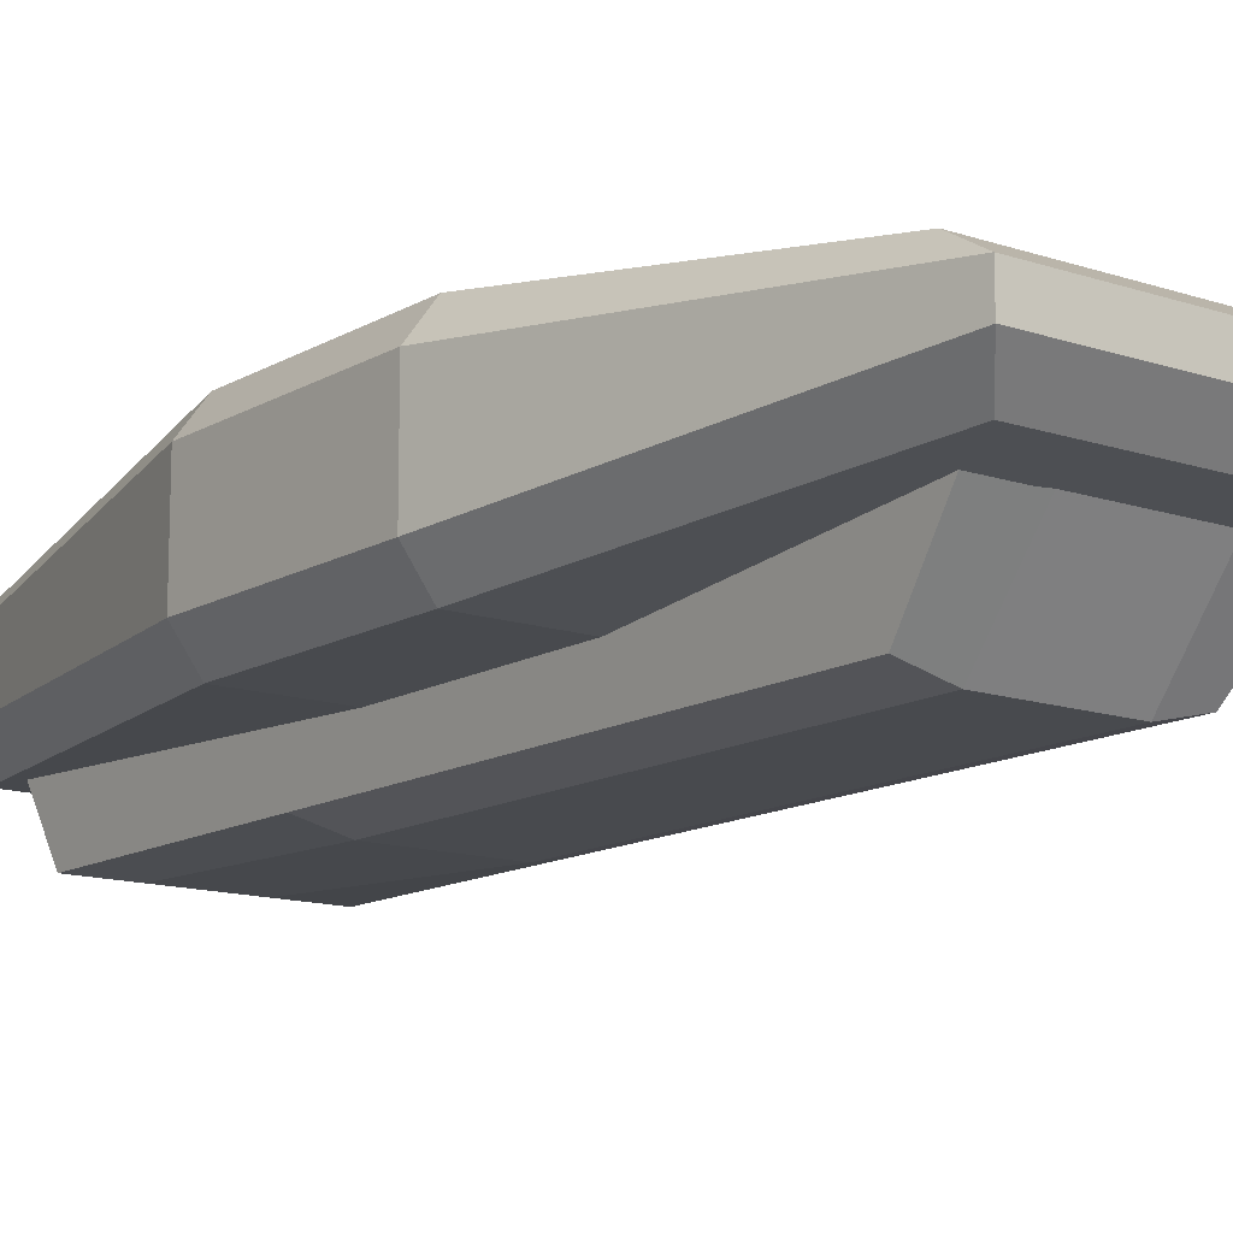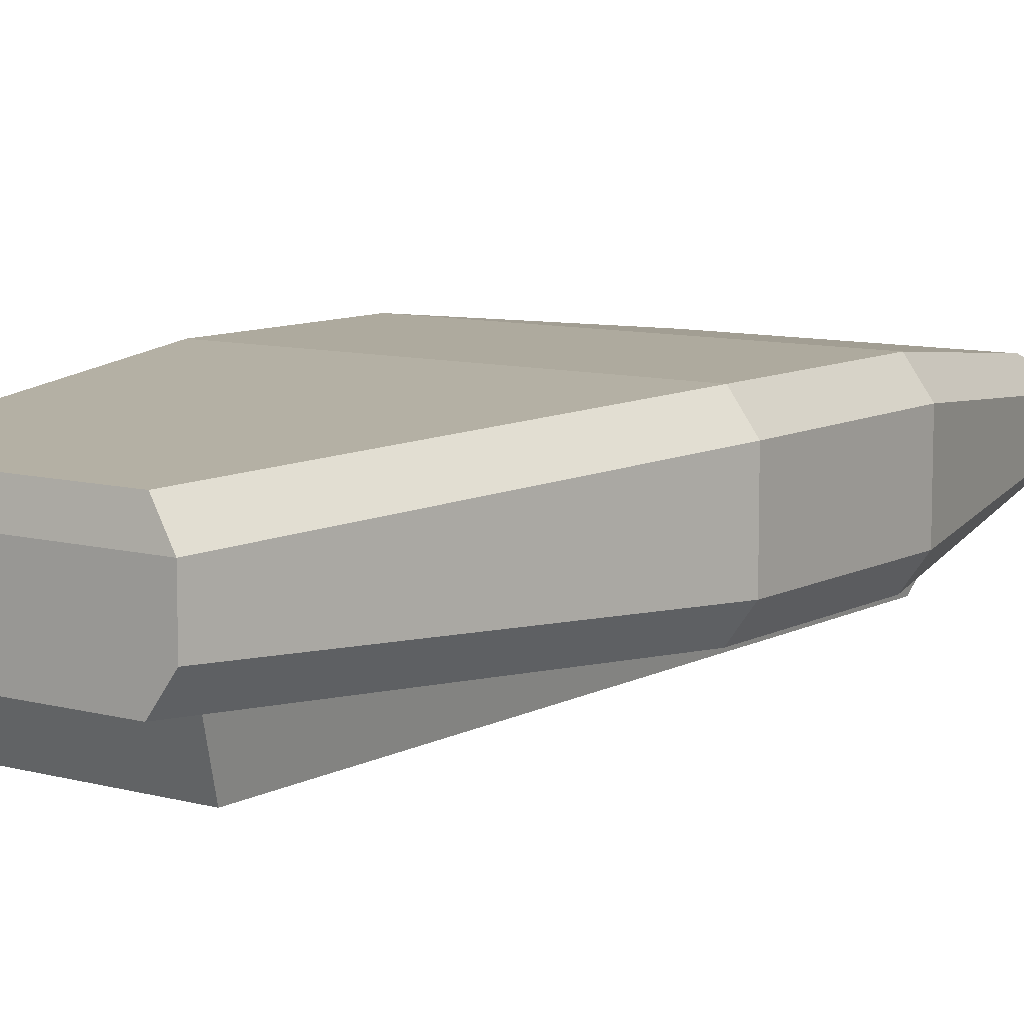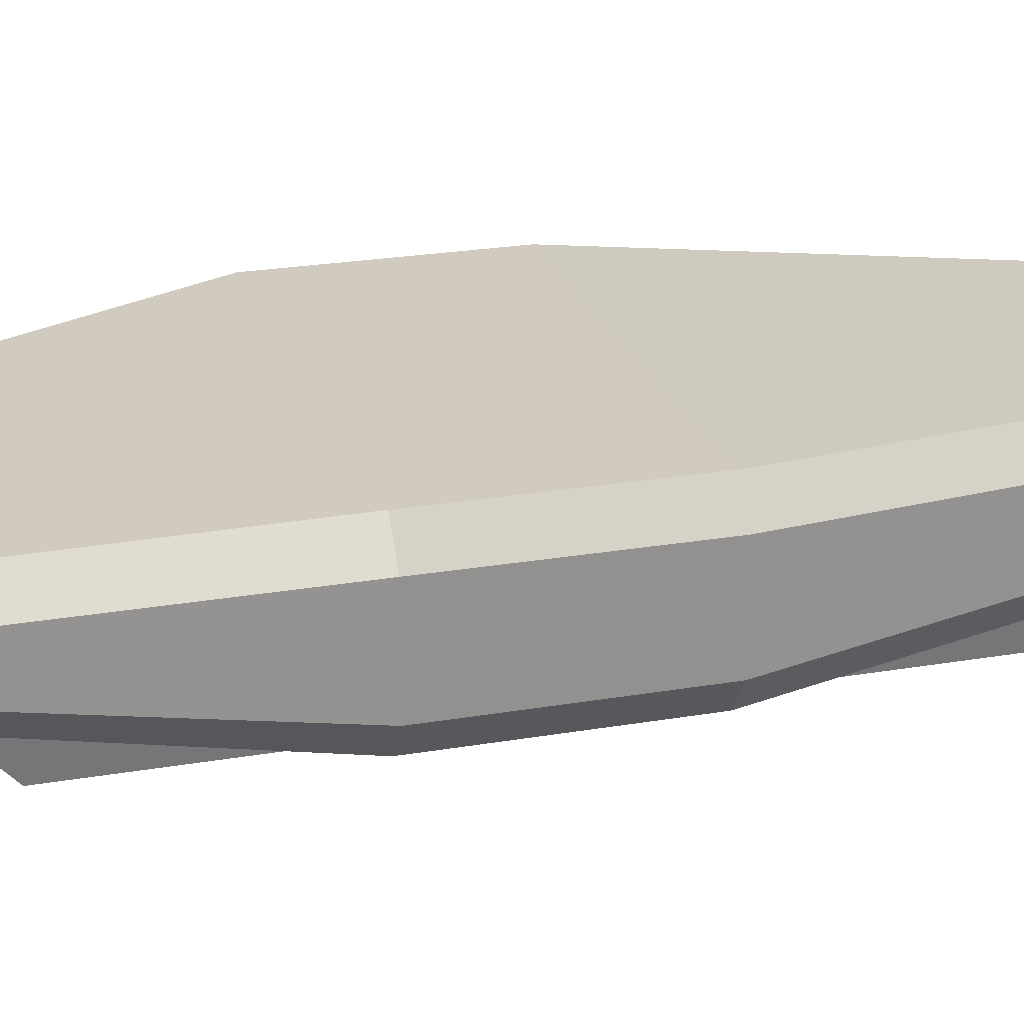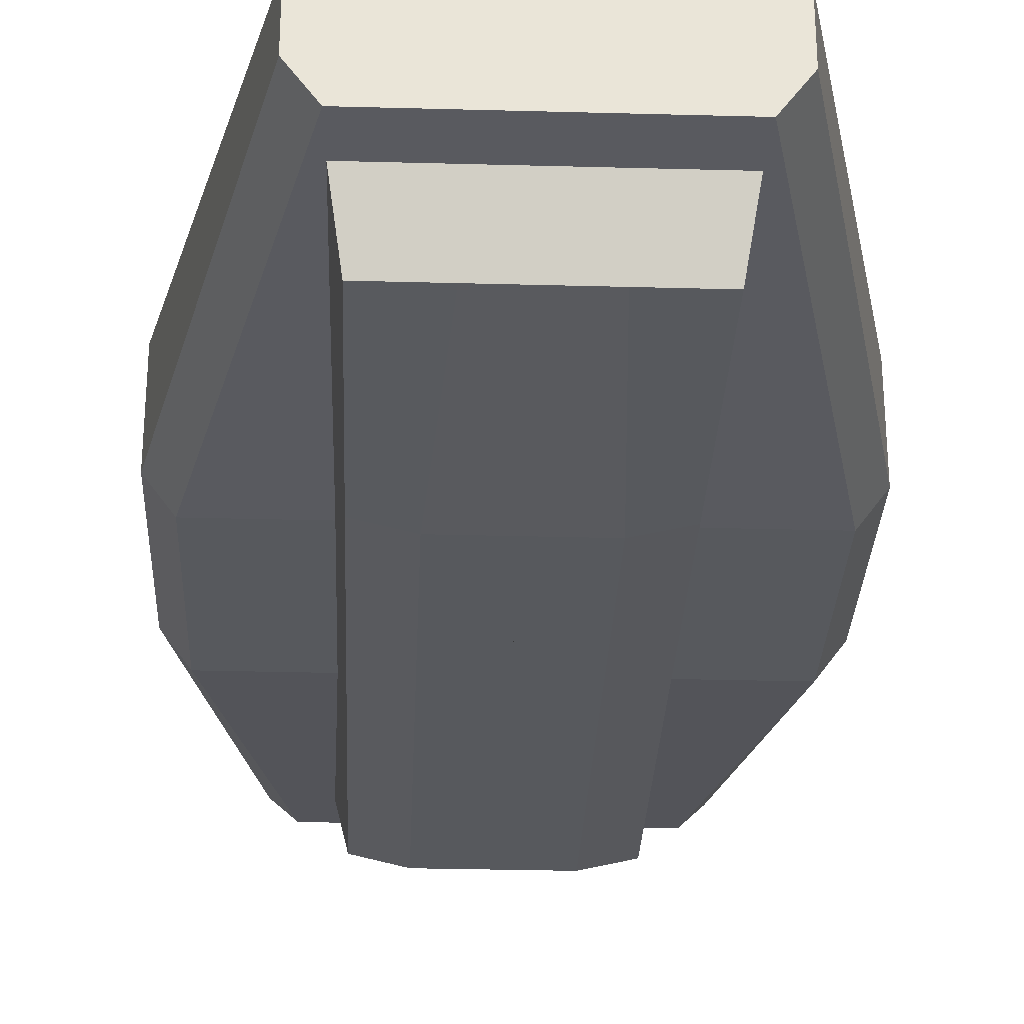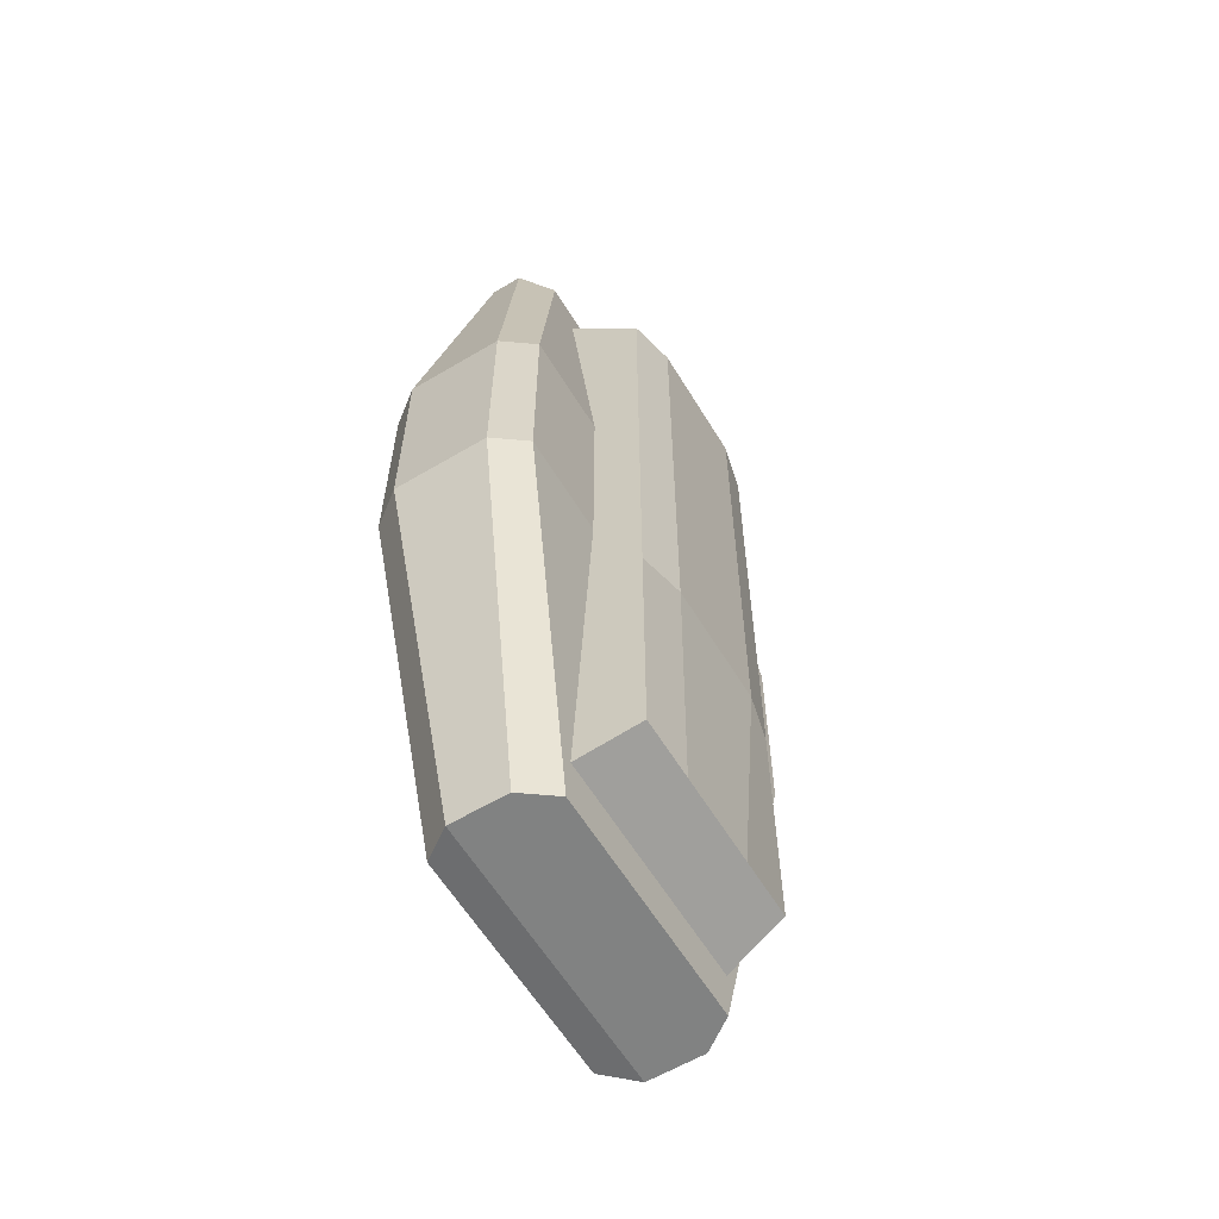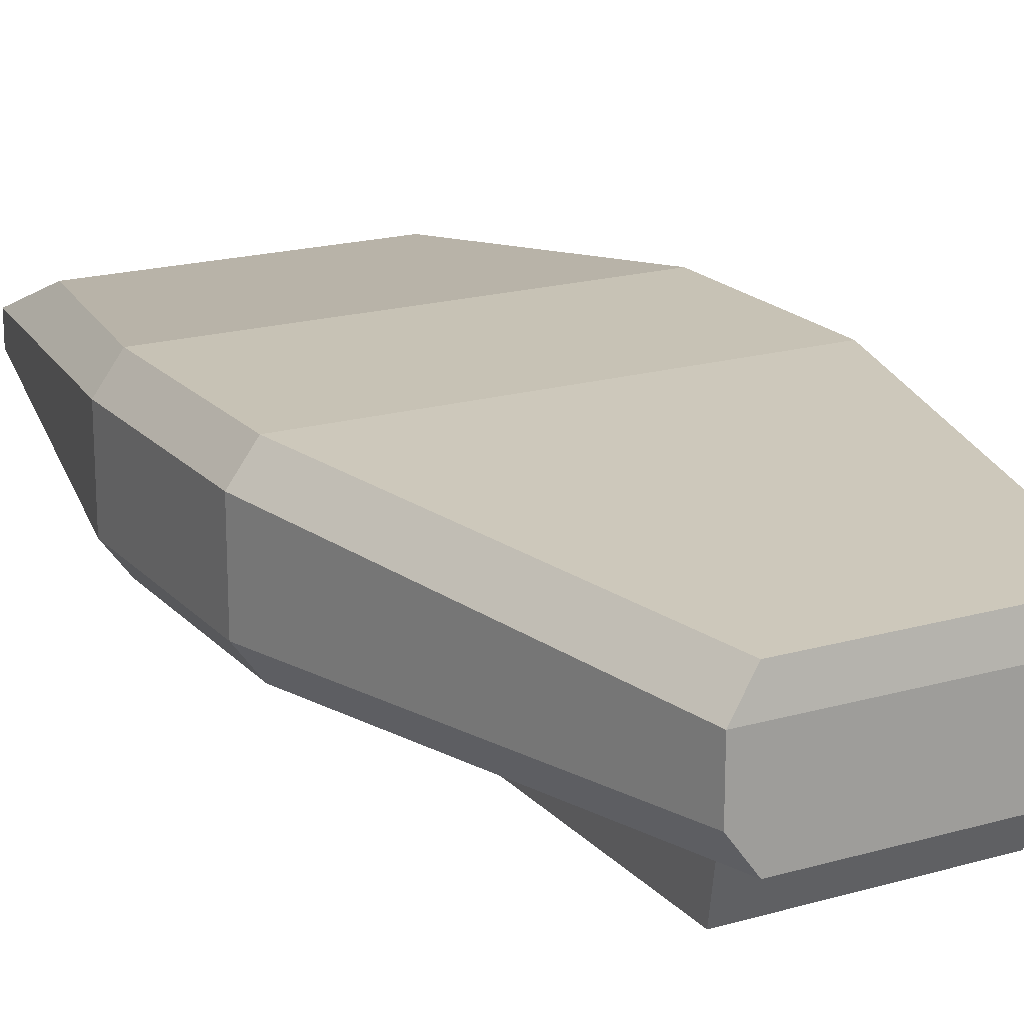
<metadata>
{"format":"obj","ext":"obj","renderer":"f3d","projection":"perspective","resolution":1024,"background":"white","views":[{"elev":-13.3,"azim":-37.5,"up":"+Y"},{"elev":9.2,"azim":-144.1,"up":"+Y"},{"elev":23.6,"azim":73.8,"up":"+Y"},{"elev":-29.4,"azim":177.7,"up":"+Y"},{"elev":-60.6,"azim":-58.8,"up":"+Z"},{"elev":19.0,"azim":151.4,"up":"+Y"}]}
</metadata>
<code>
o Cube
v 1 1 -0.5
v 1 1 0.5
v 0 1 -0.5
v 0 1 0.5
v 0.6909 0.85 1.862
v 0 0.85 1.862
v 0.5539 0.8981 -2.391
v 0 0.8981 -2.391
v 1.111 0.85 -0.5
v 1.111 0.85 0.5
v 0.8015 0.7 2.144
v 0 0.7 2.144
v 0.6644 0.7481 -2.419
v 0 0.7481 -2.419
v 0 0.251 -0.5
v 0 0.251 0.5
v 0 0.401 2.016
v 0 0.3329 -2.419
v 0 0.551 2.144
v 0 0.4829 -2.419
v 1 0.251 -0.5
v 1 0.251 0.5
v 0.6909 0.401 2.016
v 0.5539 0.3329 -2.419
v 1.111 0.401 -0.5
v 1.111 0.401 0.5
v 0.8015 0.551 2.144
v 0.6644 0.4829 -2.419
v 1.111 0.6255 0.5
v 1.111 0.6255 -0.5
v 0.6644 0.6255 -2.419
v 0 0.6255 -2.419
v 0 0.6255 2.144
v 0.8015 0.6255 2.144
v 0 -0.007633 1.467
v 0 0.4829 1.854
v 0 0.0426 -2.092
v 0 0.4829 -2.268
v 0.4986 0.0426 1.467
v 0.5721 0.4829 1.854
v 0.4986 0.0426 -2.092
v 0.5721 0.4829 -2.268
v 0.5 1 0.5
v 0.5 1 -0.5
v 0.3455 0.85 1.862
v 0.2769 0.8981 -2.391
v 0.4008 0.7 2.144
v 0.3322 0.7481 -2.419
v 0.5 0.251 0.5
v 0.5 0.251 -0.5
v 0.3455 0.401 2.016
v 0.2769 0.3329 -2.419
v 0.4008 0.551 2.144
v 0.3322 0.4829 -2.419
v 0.4008 0.6255 2.144
v 0.3322 0.6255 -2.419
v 0 -0.007633 -0.894
v 0 -0.007633 0.4801
v 0 0.4829 0.4801
v 0 0.4829 -0.894
v 0.4986 0.0426 0.4801
v 0.4986 0.0426 -0.894
v 0.5721 0.4829 -0.894
v 0.5721 0.4829 0.4801
v 0.2126 0.0426 -2.092
v 0.286 0.4829 -2.268
v 0.286 -0.007633 1.467
v 0.286 0.4829 1.854
v 0.286 0.4829 -0.894
v 0.286 0.4829 0.4801
v 0.286 -0.007633 -0.894
v 0.286 -0.007633 0.4801
v -1 1 -0.5
v -1 1 0.5
v -0.6909 0.85 1.862
v -0.5539 0.8981 -2.391
v -1.111 0.85 -0.5
v -1.111 0.85 0.5
v -0.8015 0.7 2.144
v -0.6644 0.7481 -2.419
v -1 0.251 -0.5
v -1 0.251 0.5
v -0.6909 0.401 2.016
v -0.5539 0.3329 -2.419
v -1.111 0.401 -0.5
v -1.111 0.401 0.5
v -0.8015 0.551 2.144
v -0.6644 0.4829 -2.419
v -1.111 0.6255 0.5
v -1.111 0.6255 -0.5
v -0.6644 0.6255 -2.419
v -0.8015 0.6255 2.144
v -0.4986 0.0426 1.467
v -0.5721 0.4829 1.854
v -0.4986 0.0426 -2.092
v -0.5721 0.4829 -2.268
v -0.5 1 0.5
v -0.5 1 -0.5
v -0.3455 0.85 1.862
v -0.2769 0.8981 -2.391
v -0.4008 0.7 2.144
v -0.3322 0.7481 -2.419
v -0.5 0.251 0.5
v -0.5 0.251 -0.5
v -0.3455 0.401 2.016
v -0.2769 0.3329 -2.419
v -0.4008 0.551 2.144
v -0.3322 0.4829 -2.419
v -0.4008 0.6255 2.144
v -0.3322 0.6255 -2.419
v -0.4986 0.0426 0.4801
v -0.4986 0.0426 -0.894
v -0.5721 0.4829 -0.894
v -0.5721 0.4829 0.4801
v -0.2126 0.0426 -2.092
v -0.286 0.4829 -2.268
v -0.286 -0.007633 1.467
v -0.286 0.4829 1.854
v -0.286 0.4829 -0.894
v -0.286 0.4829 0.4801
v -0.286 -0.007633 -0.894
v -0.286 -0.007633 0.4801
f 44 3 4 43
f 43 4 6 45
f 44 1 7 46
f 2 5 11 10
f 45 6 12 47
f 46 7 13 48
f 1 2 10 9
f 7 1 9 13
f 50 49 16 15
f 49 51 17 16
f 50 52 24 21
f 22 26 27 23
f 51 53 19 17
f 52 54 28 24
f 21 25 26 22
f 24 28 25 21
f 29 34 27 26
f 48 56 32 14
f 30 9 10 29
f 13 9 30 31
f 31 30 25 28
f 56 54 20 32
f 55 47 12 33
f 53 55 33 19
f 25 30 29 26
f 10 11 34 29
f 57 60 38 37
f 65 66 42 41
f 61 64 40 39
f 67 68 36 35
f 72 61 39 67
f 70 59 36 68
f 27 34 55 53
f 34 11 47 55
f 31 28 54 56
f 13 31 56 48
f 18 20 54 52
f 23 27 53 51
f 15 18 52 50
f 22 23 51 49
f 21 22 49 50
f 8 46 48 14
f 5 45 47 11
f 3 44 46 8
f 2 43 45 5
f 1 44 43 2
f 66 38 60 69
f 69 60 59 70
f 65 41 62 71
f 71 62 61 72
f 41 42 63 62
f 62 63 64 61
f 35 36 59 58
f 58 59 60 57
f 57 71 72 58
f 37 65 71 57
f 63 69 70 64
f 42 66 69 63
f 64 70 68 40
f 58 72 67 35
f 39 40 68 67
f 37 38 66 65
f 98 97 4 3
f 97 99 6 4
f 98 100 76 73
f 74 78 79 75
f 99 101 12 6
f 100 102 80 76
f 73 77 78 74
f 76 80 77 73
f 104 15 16 103
f 103 16 17 105
f 104 81 84 106
f 82 83 87 86
f 105 17 19 107
f 106 84 88 108
f 81 82 86 85
f 84 81 85 88
f 89 86 87 92
f 102 14 32 110
f 90 89 78 77
f 80 91 90 77
f 91 88 85 90
f 110 32 20 108
f 109 33 12 101
f 107 19 33 109
f 85 86 89 90
f 78 89 92 79
f 115 95 96 116
f 111 93 94 114
f 117 35 36 118
f 122 117 93 111
f 120 118 36 59
f 87 107 109 92
f 92 109 101 79
f 91 110 108 88
f 80 102 110 91
f 18 106 108 20
f 83 105 107 87
f 15 104 106 18
f 82 103 105 83
f 81 104 103 82
f 8 14 102 100
f 75 79 101 99
f 3 8 100 98
f 74 75 99 97
f 73 74 97 98
f 116 119 60 38
f 119 120 59 60
f 115 121 112 95
f 121 122 111 112
f 95 112 113 96
f 112 111 114 113
f 57 58 122 121
f 37 57 121 115
f 113 114 120 119
f 96 113 119 116
f 114 94 118 120
f 58 35 117 122
f 93 117 118 94
f 37 115 116 38

</code>
